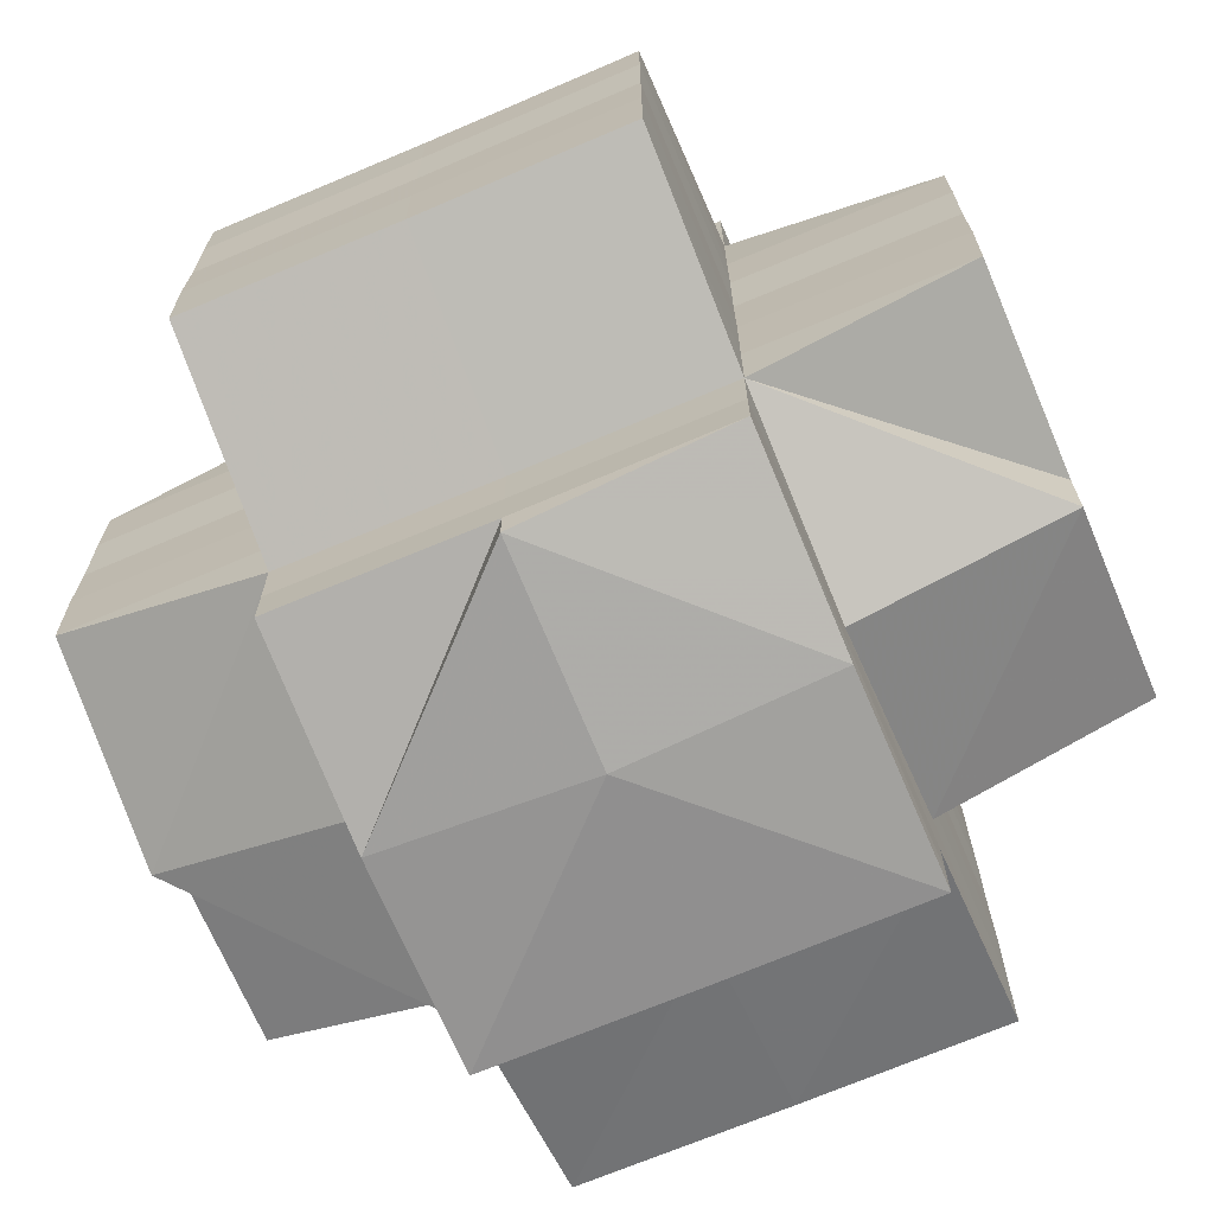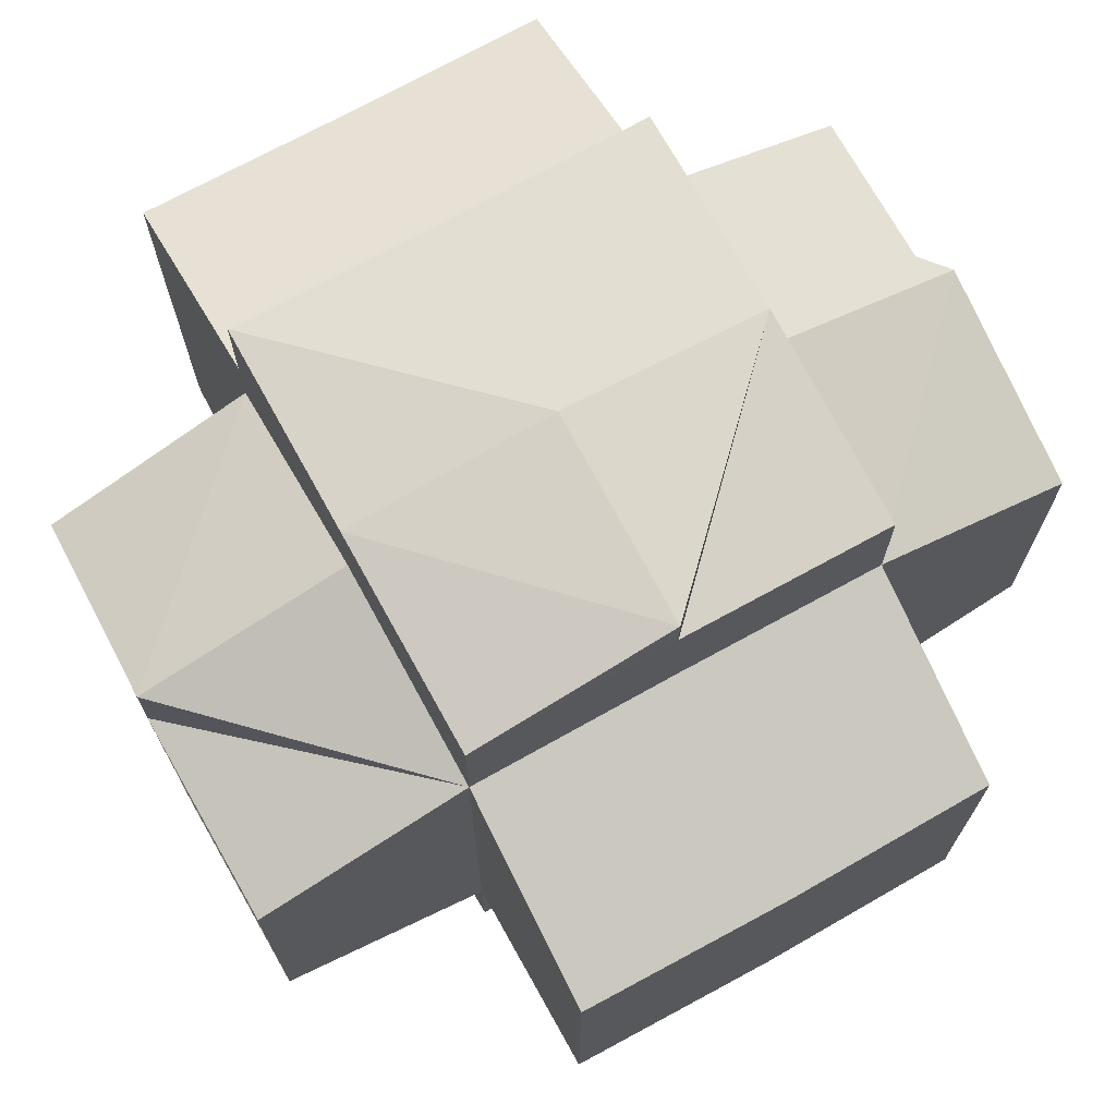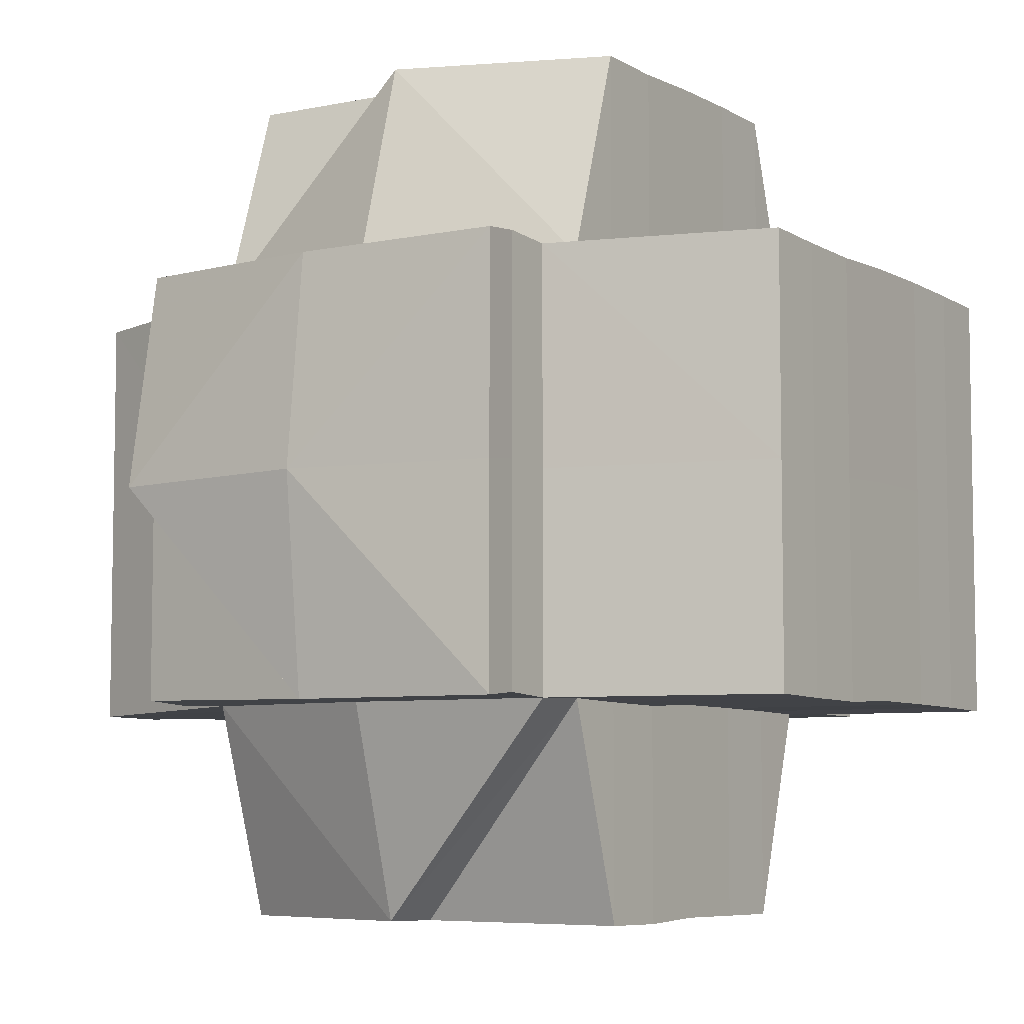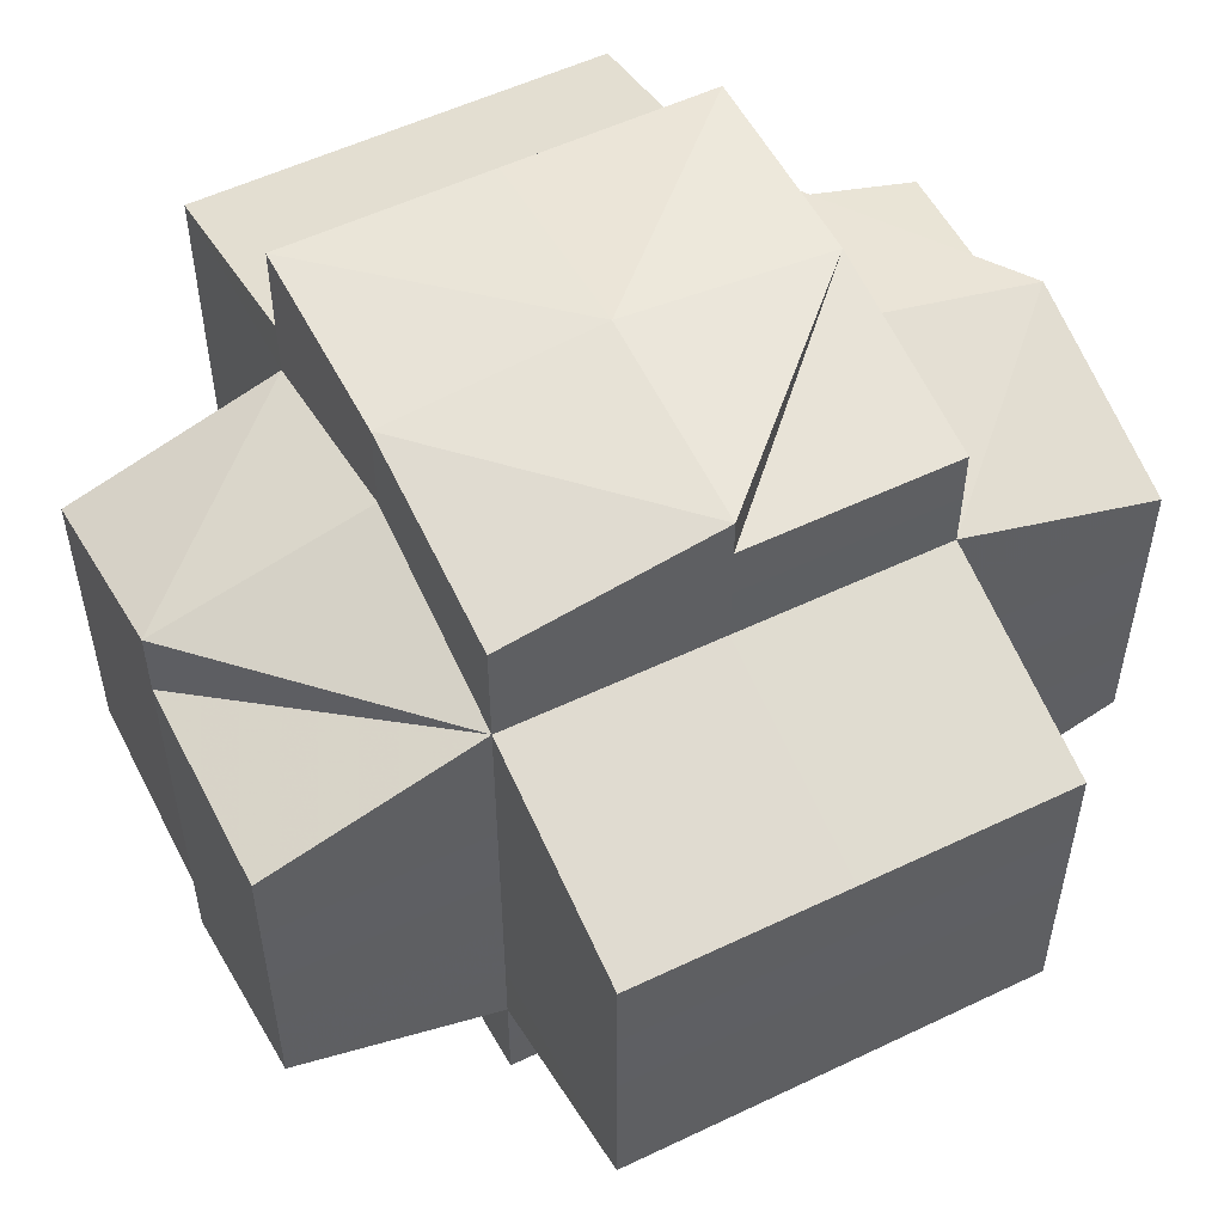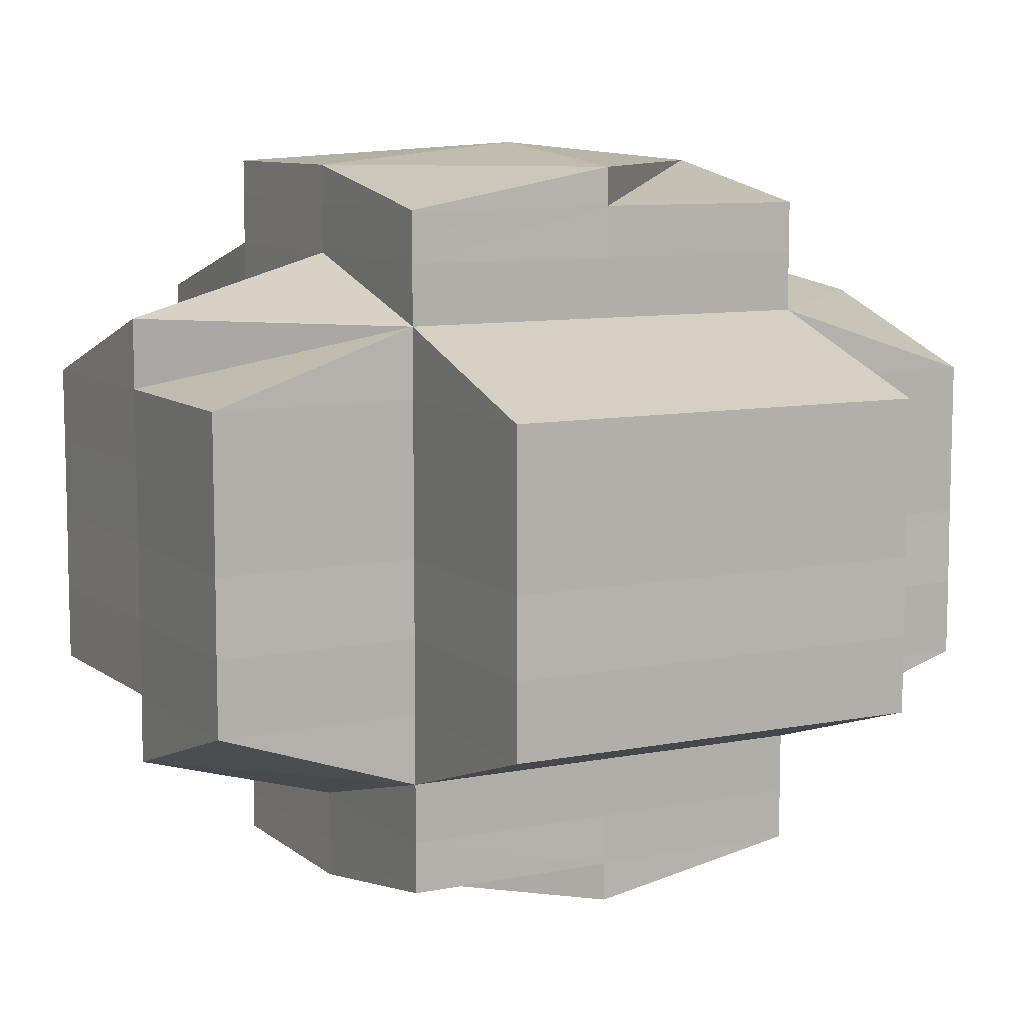
<metadata>
{"format":"obj","ext":"obj","renderer":"f3d","projection":"perspective","resolution":1024,"background":"white","views":[{"elev":-69.8,"azim":-67.0,"up":"+Z"},{"elev":71.6,"azim":-119.1,"up":"+Z"},{"elev":-6.5,"azim":32.4,"up":"+Y"},{"elev":54.3,"azim":-117.0,"up":"+Z"},{"elev":9.1,"azim":-117.9,"up":"+Z"}]}
</metadata>
<code>
o 3568
v 2212 1859 18.94
v 2212 1859 18.94
v 2212 1859 18.94
v 2212 1859 18.94
v 2212 1859 18.94
v 2212 1859 18.94
v 2212 1859 18.94
v 2212 1859 18.94
v 2212 1859 18.94
v 2212 1859 18.94
v 2212 1859 18.94
v 2212 1859 18.94
v 2212 1859 18.94
v 2212 1859 18.93
v 2212 1859 18.94
v 2212 1859 18.93
v 2212 1859 18.94
v 2212 1859 18.94
v 2212 1859 18.93
v 2212 1859 18.94
v 2212 1859 18.93
v 2212 1859 18.93
v 2212 1859 18.94
v 2212 1859 18.94
v 2212 1859 18.94
v 2212 1859 18.94
v 2212 1859 18.94
v 2212 1859 18.93
v 2212 1859 18.93
v 2212 1859 18.93
v 2212 1859 18.93
v 2212 1859 18.93
v 2212 1859 18.93
v 2212 1859 18.93
v 2212 1859 18.93
v 2212 1859 18.92
v 2212 1859 18.93
v 2212 1859 18.93
v 2212 1859 18.93
v 2212 1859 18.93
v 2212 1859 18.92
v 2212 1859 18.93
v 2212 1859 18.92
v 2212 1859 18.92
v 2212 1859 18.92
v 2212 1859 18.93
v 2212 1859 18.92
v 2212 1859 18.92
v 2212 1859 18.92
v 2212 1859 18.92
v 2212 1859 18.92
v 2212 1859 18.92
v 2212 1859 18.92
v 2212 1859 18.92
v 2212 1859 18.91
v 2212 1859 18.92
v 2212 1859 18.91
v 2212 1859 18.91
v 2212 1859 18.91
v 2212 1859 18.92
v 2212 1859 18.92
v 2212 1859 18.92
v 2212 1859 18.91
v 2212 1859 18.92
v 2212 1859 18.92
v 2212 1859 18.92
v 2212 1859 18.93
v 2212 1859 18.93
v 2212 1859 18.93
v 2212 1859 18.92
v 2212 1859 18.92
v 2212 1859 18.91
v 2212 1859 18.91
v 2212 1859 18.91
v 2212 1859 18.91
v 2212 1859 18.91
v 2212 1859 18.91
v 2212 1859 18.91
v 2212 1859 18.91
v 2212 1859 18.91
v 2212 1859 18.91
v 2212 1859 18.91
v 2212 1859 18.91
v 2212 1859 18.92
v 2212 1859 18.92
v 2212 1859 18.92
v 2212 1859 18.92
v 2212 1859 18.91
v 2212 1859 18.91
v 2212 1859 18.91
v 2212 1859 18.92
v 2212 1859 18.92
v 2212 1859 18.92
v 2212 1859 18.92
v 2212 1859 18.93
v 2212 1859 18.92
v 2212 1859 18.93
v 2212 1859 18.93
v 2212 1859 18.92
v 2212 1859 18.92
v 2212 1859 18.92
v 2212 1859 18.92
v 2212 1859 18.92
v 2212 1859 18.92
v 2212 1859 18.93
v 2212 1859 18.93
v 2212 1859 18.93
v 2212 1859 18.93
v 2212 1859 18.93
v 2212 1859 18.93
v 2212 1859 18.93
v 2212 1859 18.92
v 2212 1859 18.93
v 2212 1859 18.93
v 2212 1859 18.93
v 2212 1859 18.93
v 2212 1859 18.93
v 2212 1859 18.94
v 2212 1859 18.94
v 2212 1859 18.94
v 2212 1859 18.93
v 2212 1859 18.93
v 2212 1859 18.93
v 2212 1859 18.92
v 2212 1859 18.92
v 2212 1859 18.92
v 2212 1859 18.92
v 2212 1859 18.92
v 2212 1859 18.92
v 2212 1859 18.92
v 2212 1859 18.91
v 2212 1859 18.92
v 2212 1859 18.92
v 2212 1859 18.91
v 2212 1859 18.91
v 2212 1859 18.91
v 2212 1859 18.91
v 2212 1859 18.91
v 2212 1859 18.9
v 2212 1859 18.9
v 2212 1859 18.9
v 2212 1859 18.9
v 2212 1859 18.9
v 2212 1859 18.9
v 2212 1859 18.9
v 2212 1859 18.9
v 2212 1859 18.91
v 2212 1859 18.9
v 2212 1859 18.9
v 2212 1859 18.9
v 2212 1859 18.91
v 2212 1859 18.91
v 2212 1859 18.9
v 2212 1859 18.91
v 2212 1859 18.91
v 2212 1859 18.91
v 2212 1859 18.91
v 2212 1859 18.9
v 2212 1859 18.91
v 2212 1859 18.91
v 2212 1859 18.91
v 2212 1859 18.91
v 2212 1859 18.91
v 2212 1859 18.91
v 2212 1859 18.92
v 2212 1859 18.92
v 2212 1859 18.92
v 2212 1859 18.92
v 2212 1859 18.92
v 2212 1859 18.92
v 2212 1859 18.92
v 2212 1859 18.93
v 2212 1859 18.93
v 2212 1859 18.93
v 2212 1859 18.91
v 2212 1859 18.91
v 2212 1859 18.91
v 2212 1859 18.92
v 2212 1859 18.91
v 2212 1859 18.92
v 2212 1859 18.92
v 2212 1859 18.92
v 2212 1859 18.92
v 2212 1859 18.92
v 2212 1859 18.92
v 2212 1859 18.93
v 2212 1859 18.93
v 2212 1859 18.93
v 2212 1859 18.94
v 2212 1859 18.94
v 2212 1859 18.94
v 2212 1859 18.94
v 2212 1859 18.93
v 2212 1859 18.93
v 2212 1859 18.94
v 2212 1859 18.94
v 2212 1859 18.94
v 2212 1859 18.94
v 2212 1859 18.94
v 2212 1859 18.94
v 2212 1859 18.94
v 2212 1859 18.93
v 2212 1859 18.94
v 2212 1859 18.94
v 2212 1859 18.93
v 2212 1859 18.93
v 2212 1859 18.93
v 2212 1859 18.93
v 2212 1859 18.93
v 2212 1859 18.93
v 2212 1859 18.93
v 2212 1859 18.93
v 2212 1859 18.93
v 2212 1859 18.92
v 2212 1859 18.93
v 2212 1859 18.93
v 2212 1859 18.93
v 2212 1859 18.92
v 2212 1859 18.93
v 2212 1859 18.92
v 2212 1859 18.92
v 2212 1859 18.92
v 2212 1859 18.92
v 2212 1859 18.92
v 2212 1859 18.93
v 2212 1859 18.93
v 2212 1859 18.93
v 2212 1859 18.92
v 2212 1859 18.92
v 2212 1859 18.92
v 2212 1859 18.92
v 2212 1859 18.92
v 2212 1859 18.92
v 2212 1859 18.92
v 2212 1859 18.91
v 2212 1859 18.92
v 2212 1859 18.91
v 2212 1859 18.91
v 2212 1859 18.92
v 2212 1859 18.91
v 2212 1859 18.92
v 2212 1859 18.92
v 2212 1859 18.92
v 2212 1859 18.91
v 2212 1859 18.91
v 2212 1859 18.91
v 2212 1859 18.92
v 2212 1859 18.92
v 2212 1859 18.91
v 2212 1859 18.91
v 2212 1859 18.91
v 2212 1859 18.91
v 2212 1859 18.91
v 2212 1859 18.91
v 2212 1859 18.91
v 2212 1859 18.91
v 2212 1859 18.91
v 2212 1859 18.91
v 2212 1859 18.9
v 2212 1859 18.9
v 2212 1859 18.9
v 2212 1859 18.9
v 2212 1859 18.9
v 2212 1859 18.9
v 2212 1859 18.91
v 2212 1859 18.9
v 2212 1859 18.91
v 2212 1859 18.9
v 2212 1859 18.9
v 2212 1859 18.9
v 2212 1859 18.9
v 2212 1859 18.91
v 2212 1859 18.9
v 2212 1859 18.9
v 2212 1859 18.91
v 2212 1859 18.91
v 2212 1859 18.91
v 2212 1859 18.91
v 2212 1859 18.91
v 2212 1859 18.92
v 2212 1859 18.92
v 2212 1859 18.92
v 2212 1859 18.92
v 2212 1859 18.92
v 2212 1859 18.92
v 2212 1859 18.93
v 2212 1859 18.93
v 2212 1859 18.93
v 2212 1859 18.93
v 2212 1859 18.93
v 2212 1859 18.92
v 2212 1859 18.92
v 2212 1859 18.92
v 2212 1859 18.92
v 2212 1859 18.92
v 2212 1859 18.92
v 2212 1859 18.91
v 2212 1859 18.92
v 2212 1859 18.92
v 2212 1859 18.93
v 2212 1859 18.93
v 2212 1859 18.92
v 2212 1859 18.92
v 2212 1859 18.92
v 2212 1859 18.92
v 2212 1859 18.92
v 2212 1859 18.91
v 2212 1859 18.92
v 2212 1859 18.91
v 2212 1859 18.91
v 2212 1859 18.91
v 2212 1859 18.92
v 2212 1859 18.92
v 2212 1859 18.92
v 2212 1859 18.91
v 2212 1859 18.91
v 2212 1859 18.93
v 2212 1859 18.93
v 2212 1859 18.92
v 2212 1859 18.92
v 2212 1859 18.92
v 2212 1859 18.92
v 2212 1859 18.92
v 2212 1859 18.92
v 2212 1859 18.92
v 2212 1859 18.93
v 2212 1859 18.92
v 2212 1859 18.93
v 2212 1859 18.93
v 2212 1859 18.93
v 2212 1859 18.93
v 2212 1859 18.93
v 2212 1859 18.93
v 2212 1859 18.93
v 2212 1859 18.94
v 2212 1859 18.93
v 2212 1859 18.93
v 2212 1859 18.93
v 2212 1859 18.93
v 2212 1859 18.93
v 2212 1859 18.93
v 2212 1859 18.93
v 2212 1859 18.92
v 2212 1859 18.92
v 2212 1859 18.92
v 2212 1859 18.93
v 2212 1859 18.92
v 2212 1859 18.92
v 2212 1859 18.92
v 2212 1859 18.92
v 2212 1859 18.91
v 2212 1859 18.91
v 2212 1859 18.91
v 2212 1859 18.91
v 2212 1859 18.91
v 2212 1859 18.91
v 2212 1859 18.91
v 2212 1859 18.91
v 2212 1859 18.9
v 2212 1859 18.91
v 2212 1859 18.91
v 2212 1859 18.9
v 2212 1859 18.9
v 2212 1859 18.9
v 2212 1859 18.9
v 2212 1859 18.9
v 2212 1859 18.9
v 2212 1859 18.9
v 2212 1859 18.9
v 2212 1859 18.9
v 2212 1859 18.9
v 2212 1859 18.9
v 2212 1859 18.9
v 2212 1859 18.9
v 2212 1859 18.9
v 2212 1859 18.9
f 1 2 3
f 4 1 3
f 2 5 3
f 5 6 3
f 6 7 3
f 8 9 3
f 8 10 9
f 10 11 9
f 12 10 8
f 13 12 8
f 12 14 10
f 15 16 12
f 17 15 18
f 19 14 12
f 20 21 11
f 11 22 23
f 24 23 25
f 26 27 25
f 21 28 29
f 30 29 11
f 29 31 11
f 29 32 31
f 28 33 32
f 34 32 29
f 32 35 22
f 33 36 37
f 37 38 35
f 39 37 32
f 40 41 39
f 32 37 42
f 41 43 44
f 44 45 37
f 37 45 46
f 45 47 38
f 36 48 45
f 43 49 50
f 50 51 45
f 51 52 47
f 48 53 51
f 45 51 54
f 49 55 56
f 55 57 58
f 59 58 60
f 56 61 51
f 51 61 62
f 53 63 61
f 61 64 52
f 62 65 66
f 54 66 67
f 68 67 69
f 70 71 65
f 61 72 70
f 73 72 61
f 72 74 64
f 75 76 71
f 77 78 76
f 72 79 75
f 79 80 74
f 63 81 72
f 81 82 79
f 83 79 72
f 84 77 85
f 85 86 87
f 88 89 86
f 90 78 89
f 91 84 92
f 92 87 93
f 94 93 95
f 96 91 94
f 97 96 98
f 99 90 100
f 101 99 102
f 103 101 104
f 105 103 106
f 107 106 108
f 42 106 109
f 106 110 109
f 42 109 111
f 104 112 110
f 110 112 113
f 109 110 114
f 109 114 115
f 111 109 115
f 114 116 117
f 111 117 118
f 119 118 120
f 121 122 116
f 123 124 121
f 125 126 122
f 124 127 125
f 128 129 126
f 127 130 128
f 130 131 132
f 132 133 129
f 134 135 133
f 136 137 135
f 136 138 137
f 139 140 138
f 141 142 140
f 139 143 144
f 145 143 139
f 146 143 145
f 145 139 147
f 146 148 143
f 149 146 145
f 150 149 151
f 147 139 152
f 149 153 154
f 155 147 156
f 157 158 147
f 147 152 136
f 159 147 136
f 160 147 159
f 159 136 161
f 160 159 162
f 162 159 161
f 161 163 164
f 161 164 165
f 166 165 167
f 168 167 169
f 170 162 166
f 171 169 172
f 173 172 174
f 175 162 170
f 176 177 162
f 178 176 170
f 162 179 180
f 170 180 181
f 182 170 168
f 100 170 182
f 183 178 182
f 182 181 184
f 185 183 112
f 102 182 112
f 112 182 171
f 112 184 186
f 187 185 110
f 110 186 188
f 189 190 191
f 192 189 119
f 189 111 190
f 31 111 189
f 193 194 111
f 195 193 189
f 190 196 197
f 198 196 199
f 200 201 198
f 201 202 196
f 196 203 204
f 196 205 203
f 115 206 196
f 202 207 206
f 206 19 196
f 206 208 19
f 208 209 205
f 210 208 206
f 207 211 208
f 212 213 210
f 213 214 215
f 215 216 208
f 208 216 217
f 211 218 216
f 216 219 209
f 214 220 221
f 221 222 216
f 218 223 222
f 222 224 219
f 216 222 225
f 225 226 227
f 228 229 226
f 222 230 228
f 230 231 224
f 232 230 222
f 220 233 232
f 223 234 230
f 233 235 236
f 235 237 238
f 236 239 230
f 234 240 239
f 230 239 241
f 239 242 231
f 241 243 229
f 238 244 239
f 240 245 244
f 244 246 242
f 239 244 247
f 247 248 243
f 249 250 248
f 251 252 250
f 244 253 249
f 254 253 244
f 245 255 253
f 253 256 246
f 253 257 251
f 257 258 256
f 152 257 253
f 152 259 257
f 259 260 258
f 261 262 260
f 263 261 259
f 264 263 259
f 257 259 265
f 266 259 267
f 259 268 269
f 269 270 271
f 269 271 272
f 271 273 274
f 271 274 275
f 272 275 276
f 272 271 277
f 278 276 279
f 278 279 280
f 281 280 282
f 283 282 284
f 285 284 286
f 287 286 288
f 289 290 288
f 291 292 290
f 293 294 292
f 295 60 294
f 296 297 295
f 298 296 293
f 299 298 291
f 300 299 301
f 302 303 285
f 304 303 302
f 305 306 304
f 306 307 308
f 307 309 310
f 311 310 312
f 313 305 314
f 315 316 311
f 317 313 318
f 319 315 320
f 320 312 321
f 322 319 323
f 323 321 324
f 325 324 326
f 327 322 325
f 328 327 329
f 330 328 331
f 332 331 333
f 19 331 14
f 14 334 335
f 14 336 334
f 331 337 14
f 337 34 14
f 331 318 337
f 338 318 339
f 337 340 34
f 318 340 337
f 340 341 336
f 342 343 340
f 302 344 341
f 343 345 302
f 314 302 340
f 340 302 346
f 303 347 344
f 345 348 303
f 349 350 347
f 348 351 349
f 303 349 283
f 308 349 303
f 352 353 350
f 351 354 352
f 349 352 281
f 355 352 349
f 352 356 278
f 356 83 278
f 357 356 352
f 356 272 83
f 357 265 356
f 265 272 356
f 316 358 357
f 358 359 272
f 277 360 79
f 79 360 160
f 277 149 360
f 360 149 361
f 360 154 80
f 362 363 364
f 365 366 367
f 368 369 370
f 371 148 372
f 372 148 373
f 373 148 374
f 374 148 375
f 375 148 376

</code>
